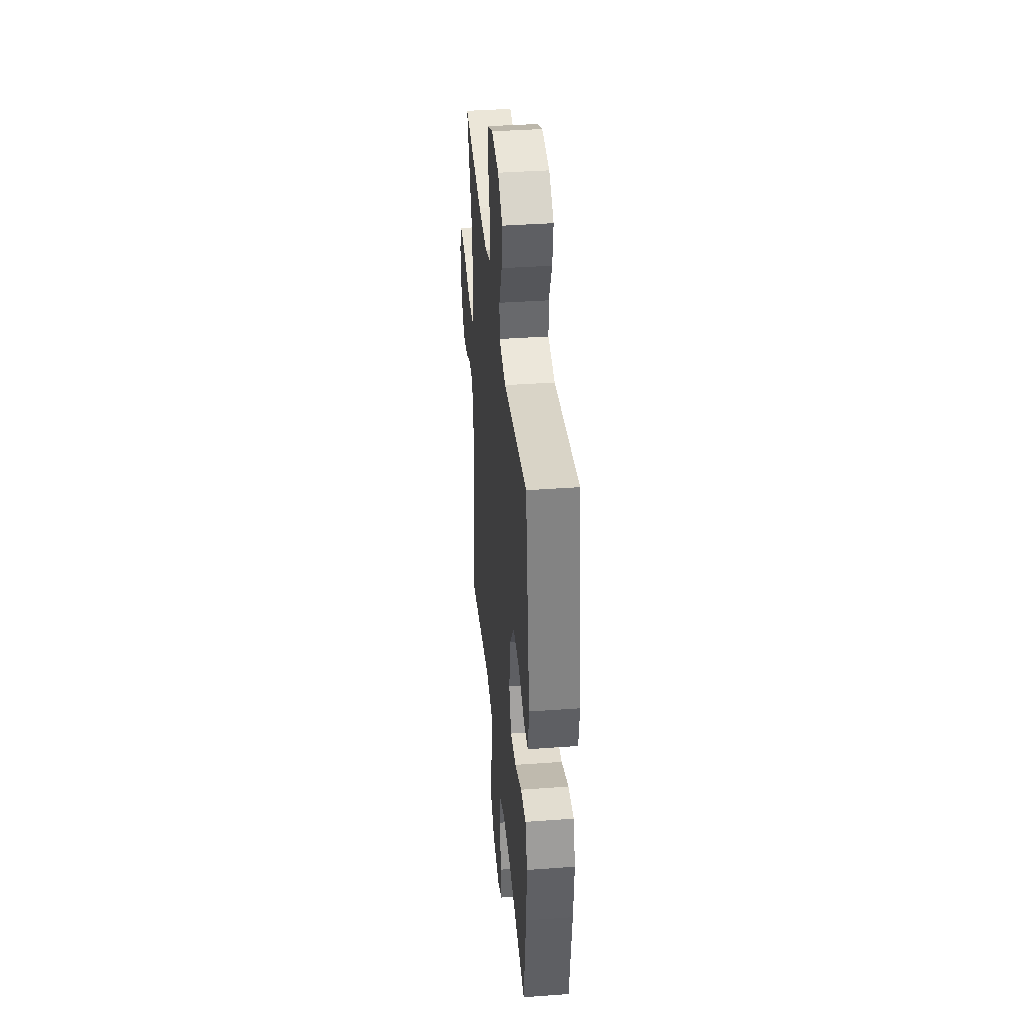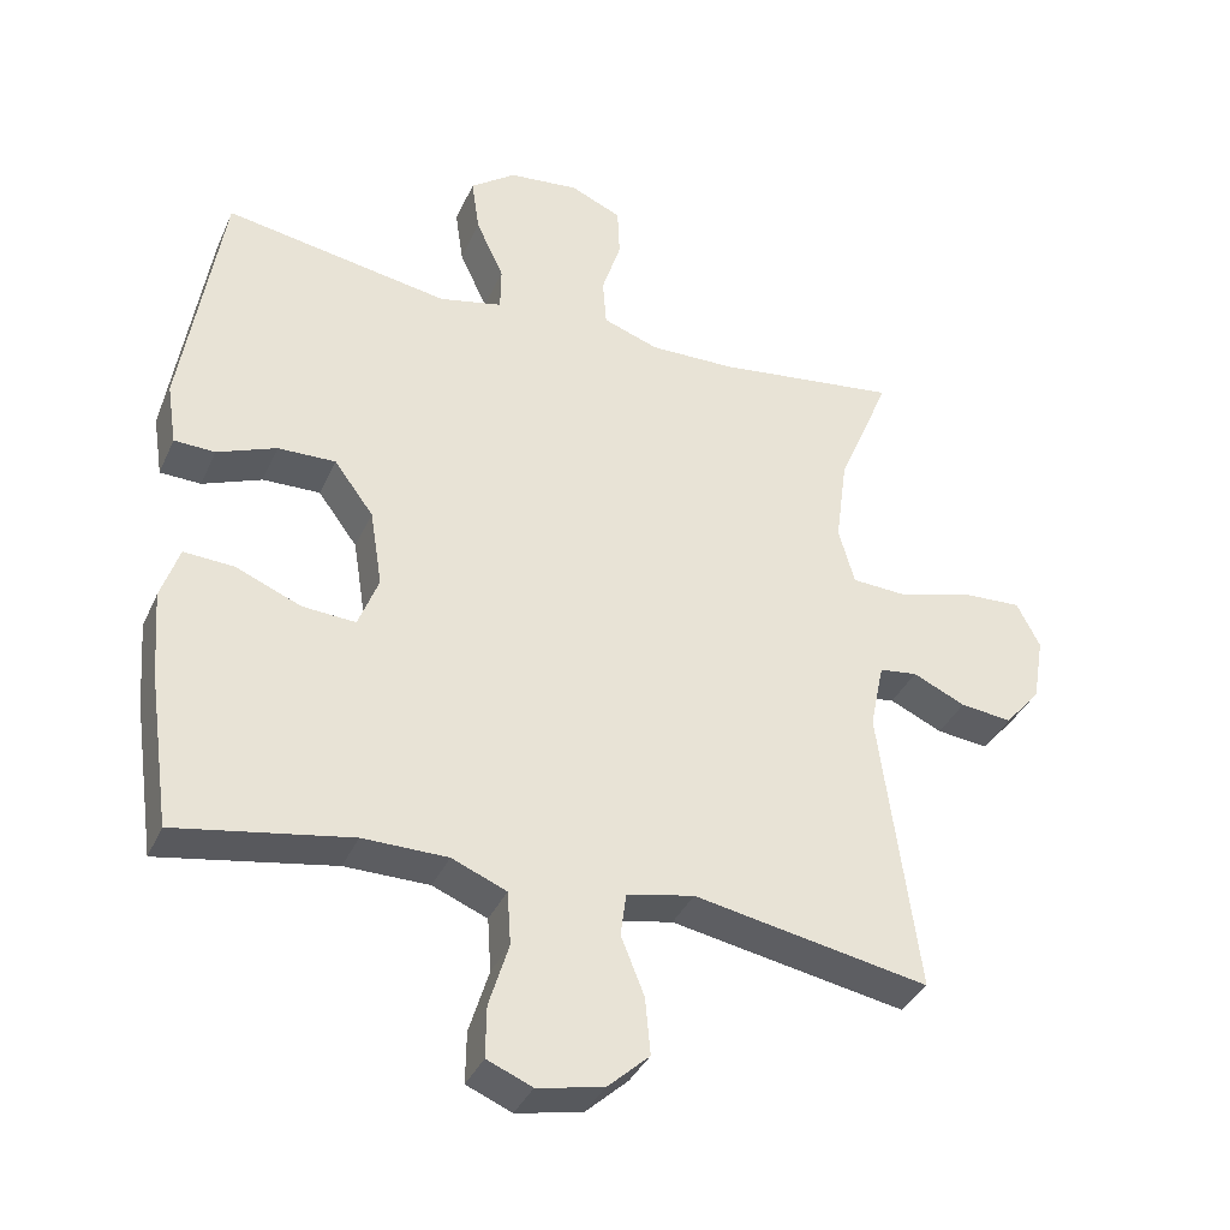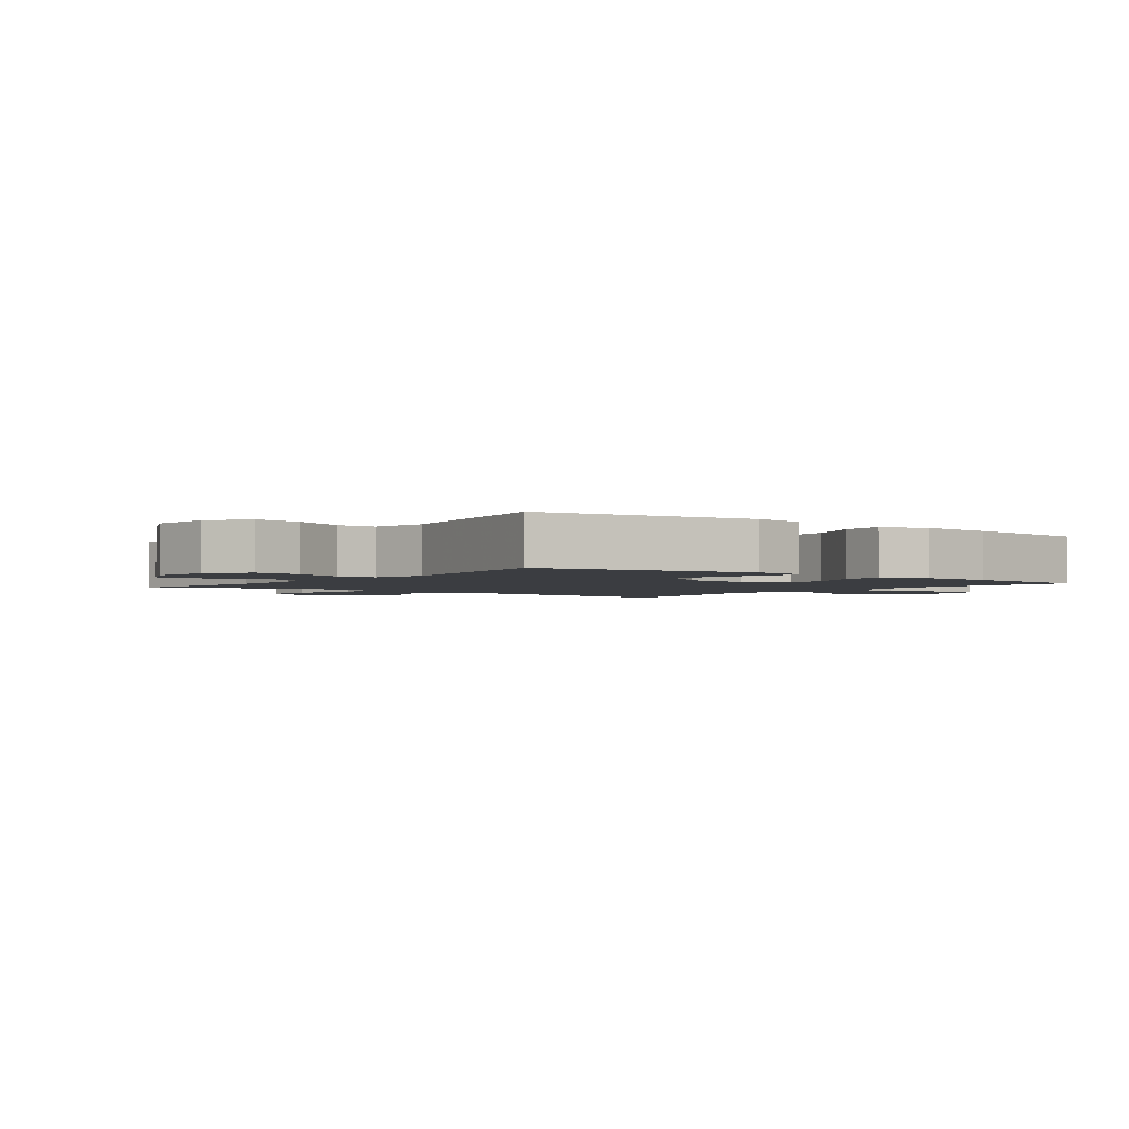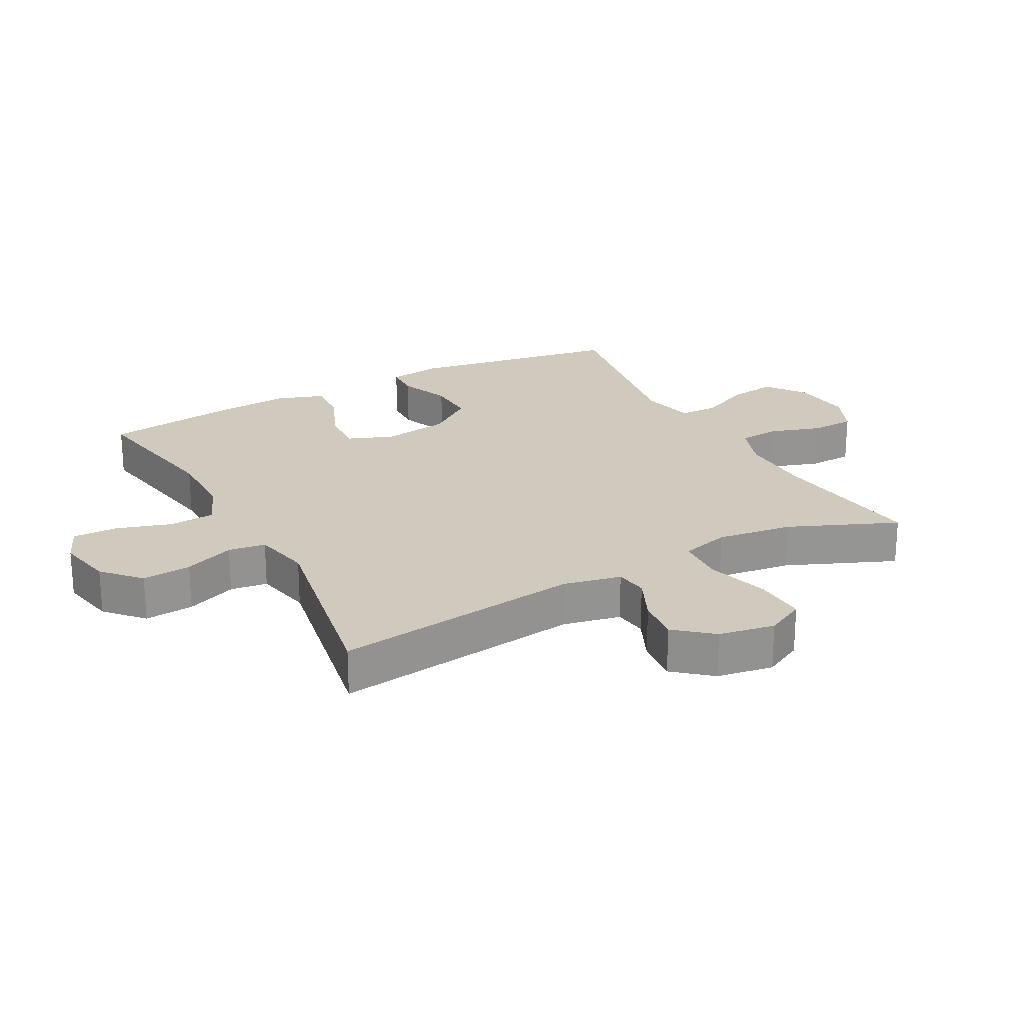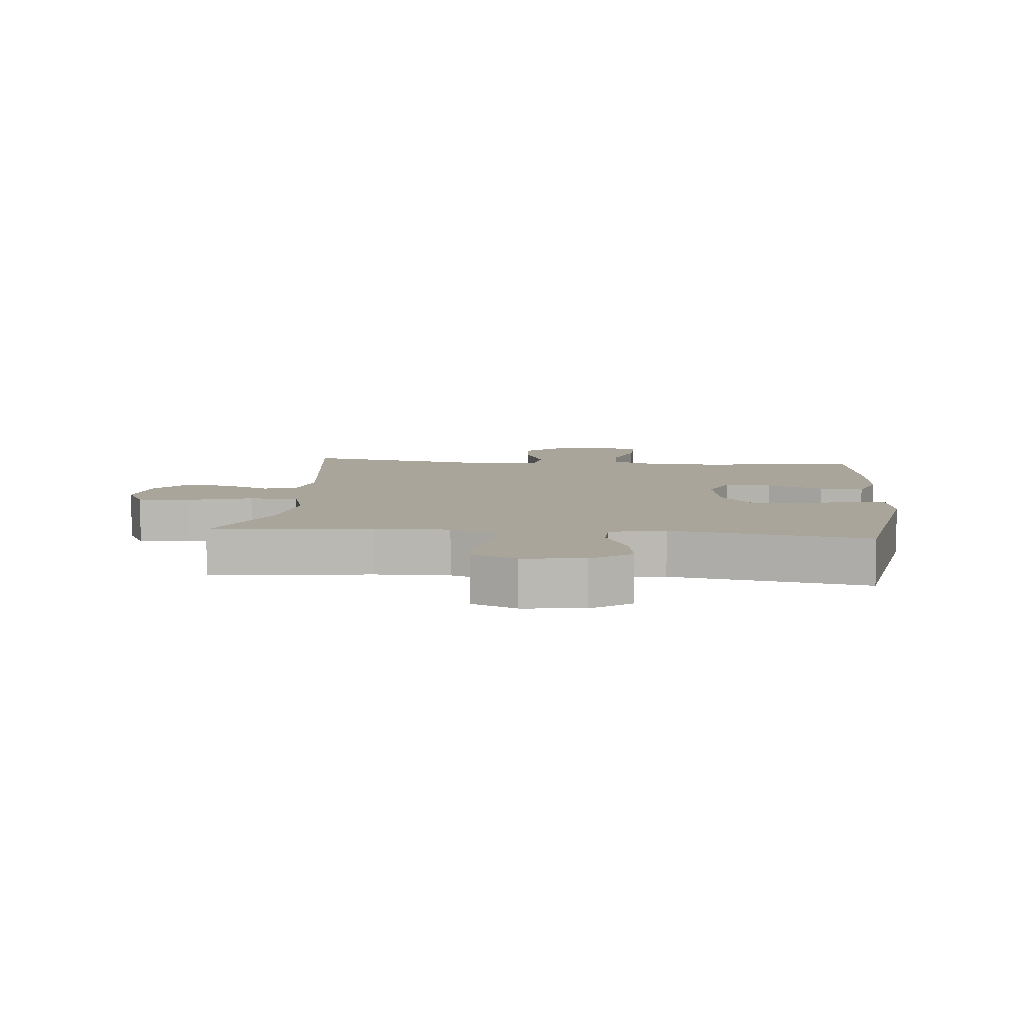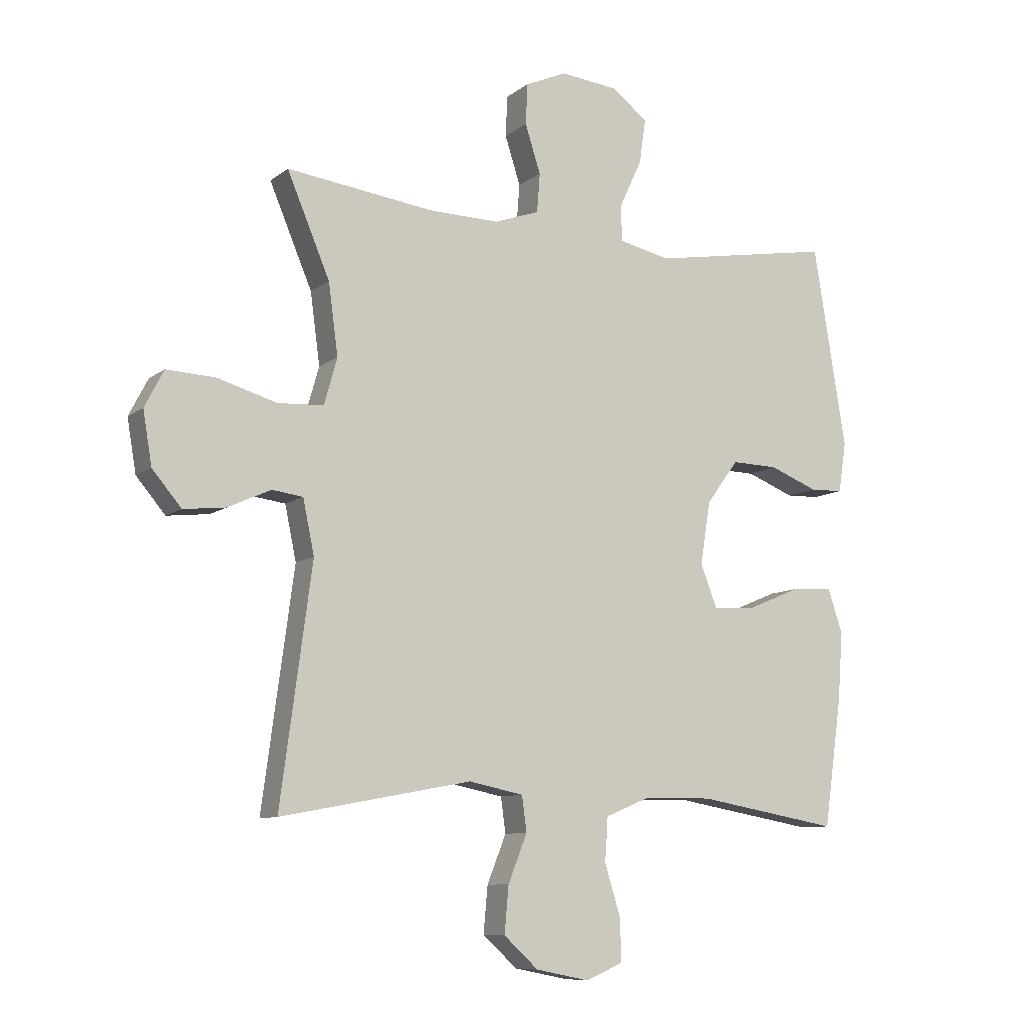
<metadata>
{"format":"obj","ext":"obj","renderer":"f3d","projection":"perspective","resolution":1024,"background":"white","views":[{"elev":38.6,"azim":84.8,"up":"+Z"},{"elev":-36.6,"azim":157.9,"up":"+Z"},{"elev":-2.3,"azim":53.0,"up":"+Y"},{"elev":23.1,"azim":-118.3,"up":"+Y"},{"elev":7.6,"azim":5.5,"up":"+Y"},{"elev":-9.3,"azim":-28.4,"up":"+Z"}]}
</metadata>
<code>
v -0.5 0.07 -0.5
v -0.447 0.07 -0.106
v -0.466 0.07 -0.015
v -0.518 0.07 -0.008
v -0.59 0.07 -0.041
v -0.661 0.07 -0.049
v -0.71 0.07 0.009
v -0.725 0.07 0.098
v -0.693 0.07 0.16
v -0.611 0.07 0.156
v -0.511 0.07 0.127
v -0.434 0.07 0.131
v -0.412 0.07 0.209
v -0.428 0.07 0.329
v -0.5 0.07 0.5
v -0.25 0.07 0.468
v -0.133 0.07 0.466
v -0.057 0.07 0.493
v -0.052 0.07 0.559
v -0.078 0.07 0.64
v -0.075 0.07 0.709
v -0.005 0.07 0.74
v 0.091 0.07 0.73
v 0.153 0.07 0.684
v 0.142 0.07 0.609
v 0.104 0.07 0.527
v 0.105 0.07 0.466
v 0.192 0.07 0.447
v 0.5 0.07 0.5
v 0.555 0.07 0.161
v 0.542 0.07 0.077
v 0.486 0.07 0.075
v 0.405 0.07 0.107
v 0.326 0.07 0.109
v 0.272 0.07 0.036
v 0.255 0.07 -0.07
v 0.283 0.07 -0.142
v 0.356 0.07 -0.137
v 0.445 0.07 -0.1
v 0.514 0.07 -0.096
v 0.539 0.07 -0.17
v 0.53 0.07 -0.289
v 0.5 0.07 -0.5
v 0.261 0.07 -0.458
v 0.145 0.07 -0.459
v 0.07 0.07 -0.49
v 0.065 0.07 -0.563
v 0.092 0.07 -0.651
v 0.093 0.07 -0.721
v 0.031 0.07 -0.747
v -0.059 0.07 -0.729
v -0.117 0.07 -0.676
v -0.11 0.07 -0.598
v -0.078 0.07 -0.518
v -0.086 0.07 -0.459
v -0.178 0.07 -0.44
v -0.5 0 -0.5
v -0.447 0 -0.106
v -0.466 0 -0.015
v -0.518 0 -0.008
v -0.59 0 -0.041
v -0.661 0 -0.049
v -0.71 0 0.009
v -0.725 0 0.098
v -0.693 0 0.16
v -0.611 0 0.156
v -0.511 0 0.127
v -0.434 0 0.131
v -0.412 0 0.209
v -0.428 0 0.329
v -0.5 0 0.5
v -0.25 0 0.468
v -0.133 0 0.466
v -0.057 0 0.493
v -0.052 0 0.559
v -0.078 0 0.64
v -0.075 0 0.709
v -0.005 0 0.74
v 0.091 0 0.73
v 0.153 0 0.684
v 0.142 0 0.609
v 0.104 0 0.527
v 0.105 0 0.466
v 0.192 0 0.447
v 0.5 0 0.5
v 0.555 0 0.161
v 0.542 0 0.077
v 0.486 0 0.075
v 0.405 0 0.107
v 0.326 0 0.109
v 0.272 0 0.036
v 0.255 0 -0.07
v 0.283 0 -0.142
v 0.356 0 -0.137
v 0.445 0 -0.1
v 0.514 0 -0.096
v 0.539 0 -0.17
v 0.53 0 -0.289
v 0.5 0 -0.5
v 0.261 0 -0.458
v 0.145 0 -0.459
v 0.07 0 -0.49
v 0.065 0 -0.563
v 0.092 0 -0.651
v 0.093 0 -0.721
v 0.031 0 -0.747
v -0.059 0 -0.729
v -0.117 0 -0.676
v -0.11 0 -0.598
v -0.078 0 -0.518
v -0.086 0 -0.459
v -0.178 0 -0.44
f 52 53 54
f 51 52 54
f 50 51 54
f 49 50 54
f 48 49 54
f 47 48 54
f 46 47 54 55
f 45 46 55 56
f 42 43 44
f 41 42 44
f 40 41 44
f 39 40 44
f 38 39 44
f 44 45 56
f 38 44 56
f 37 38 56
f 31 32 33
f 30 31 33
f 29 30 33
f 28 29 33
f 27 28 33 34
f 24 25 26
f 23 24 26
f 22 23 26
f 21 22 26
f 20 21 26
f 19 20 26
f 18 19 26 27
f 27 34 35
f 18 27 35
f 17 18 35
f 14 15 16
f 17 35 36
f 16 17 36
f 14 16 36
f 13 14 36
f 9 10 11
f 8 9 11
f 7 8 11
f 6 7 11
f 5 6 11
f 4 5 11
f 3 4 11 12
f 56 1 2
f 37 56 2
f 36 37 2
f 12 13 36
f 3 12 36
f 2 3 36
f 110 109 108
f 110 108 107
f 110 107 106
f 110 106 105
f 110 105 104
f 110 104 103
f 111 110 103 102
f 112 111 102 101
f 100 99 98
f 100 98 97
f 100 97 96
f 100 96 95
f 100 95 94
f 112 101 100
f 112 100 94
f 112 94 93
f 89 88 87
f 89 87 86
f 89 86 85
f 89 85 84
f 90 89 84 83
f 82 81 80
f 82 80 79
f 82 79 78
f 82 78 77
f 82 77 76
f 82 76 75
f 83 82 75 74
f 91 90 83
f 91 83 74
f 91 74 73
f 72 71 70
f 92 91 73
f 92 73 72
f 92 72 70
f 92 70 69
f 67 66 65
f 67 65 64
f 67 64 63
f 67 63 62
f 67 62 61
f 67 61 60
f 68 67 60 59
f 58 57 112
f 58 112 93
f 58 93 92
f 92 69 68
f 92 68 59
f 92 59 58
f 1 57 58 2
f 2 58 59 3
f 3 59 60 4
f 4 60 61 5
f 5 61 62 6
f 6 62 63 7
f 7 63 64 8
f 8 64 65 9
f 9 65 66 10
f 10 66 67 11
f 11 67 68 12
f 12 68 69 13
f 13 69 70 14
f 14 70 71 15
f 15 71 72 16
f 16 72 73 17
f 17 73 74 18
f 18 74 75 19
f 19 75 76 20
f 20 76 77 21
f 21 77 78 22
f 22 78 79 23
f 23 79 80 24
f 24 80 81 25
f 25 81 82 26
f 26 82 83 27
f 27 83 84 28
f 28 84 85 29
f 29 85 86 30
f 30 86 87 31
f 31 87 88 32
f 32 88 89 33
f 33 89 90 34
f 34 90 91 35
f 35 91 92 36
f 36 92 93 37
f 37 93 94 38
f 38 94 95 39
f 39 95 96 40
f 40 96 97 41
f 41 97 98 42
f 42 98 99 43
f 43 99 100 44
f 44 100 101 45
f 45 101 102 46
f 46 102 103 47
f 47 103 104 48
f 48 104 105 49
f 49 105 106 50
f 50 106 107 51
f 51 107 108 52
f 52 108 109 53
f 53 109 110 54
f 54 110 111 55
f 55 111 112 56
f 56 112 57 1

</code>
